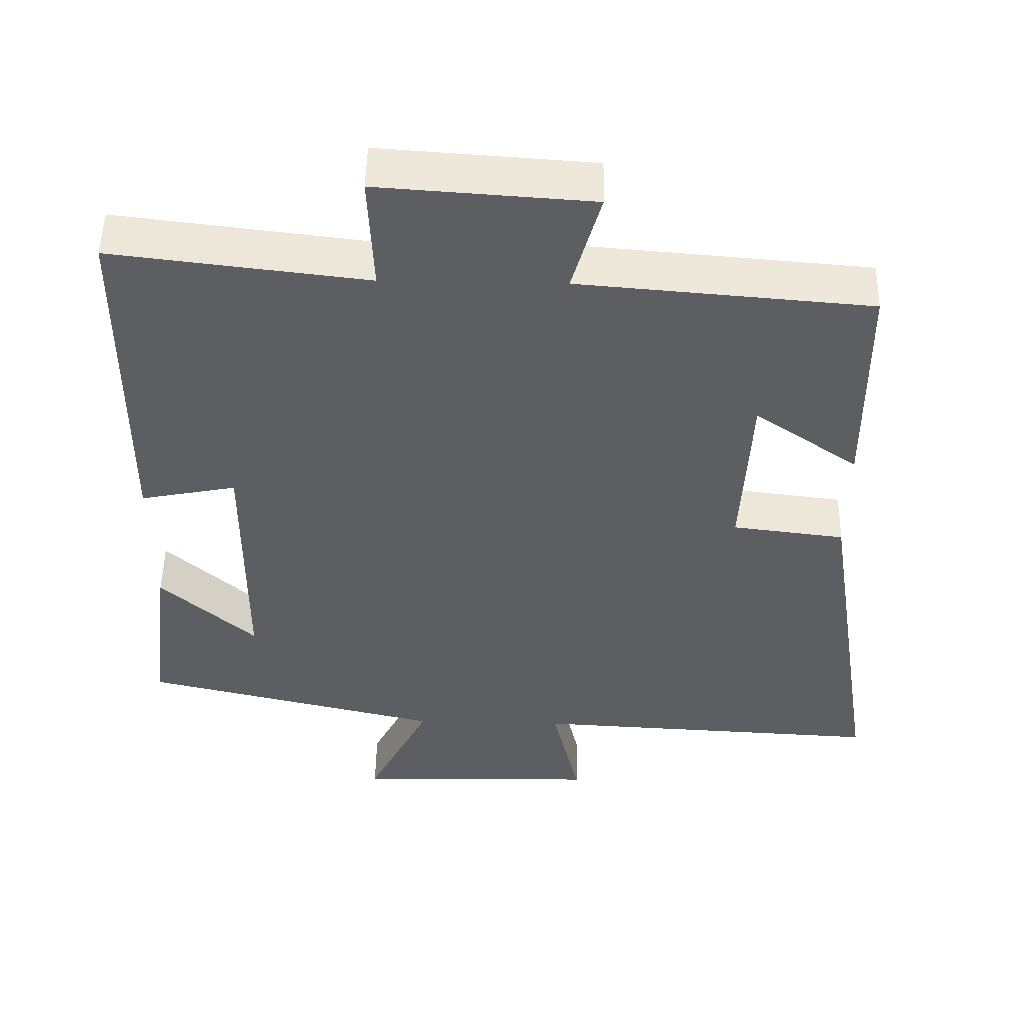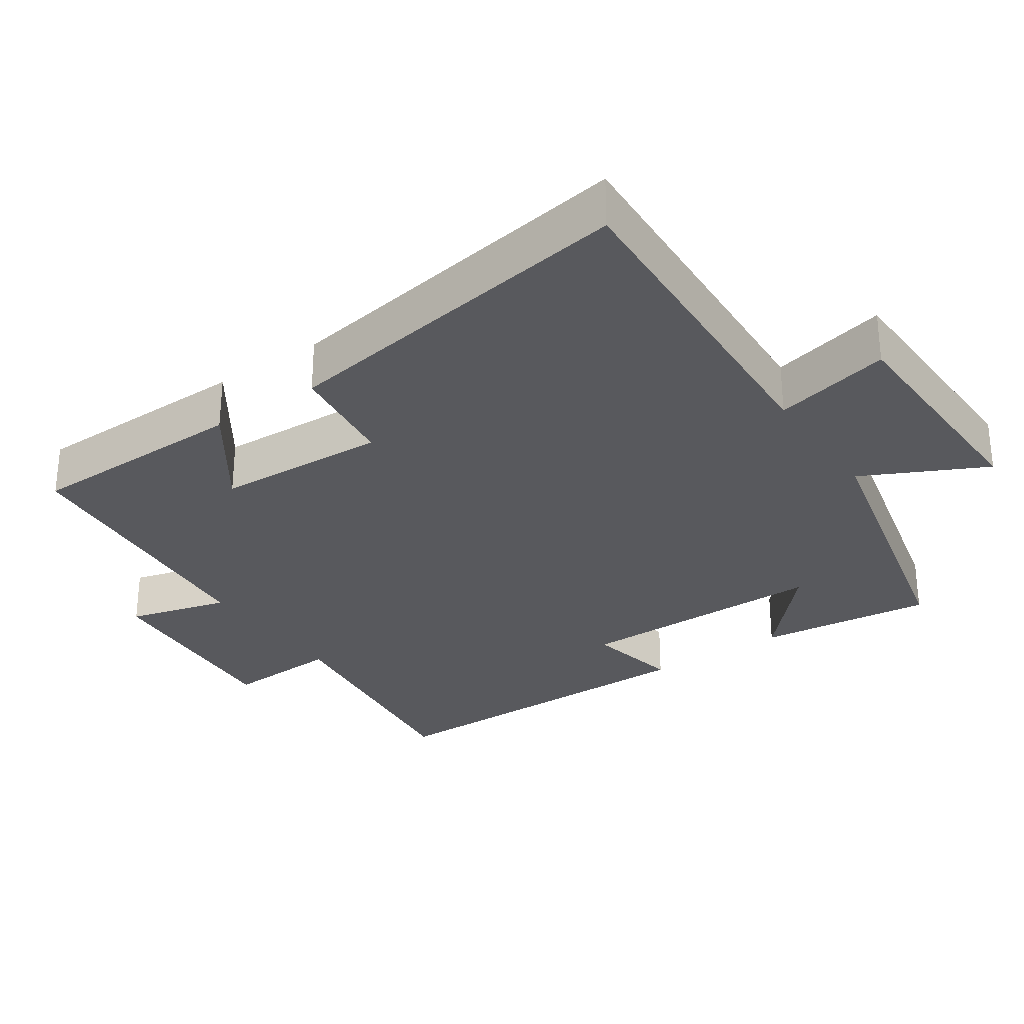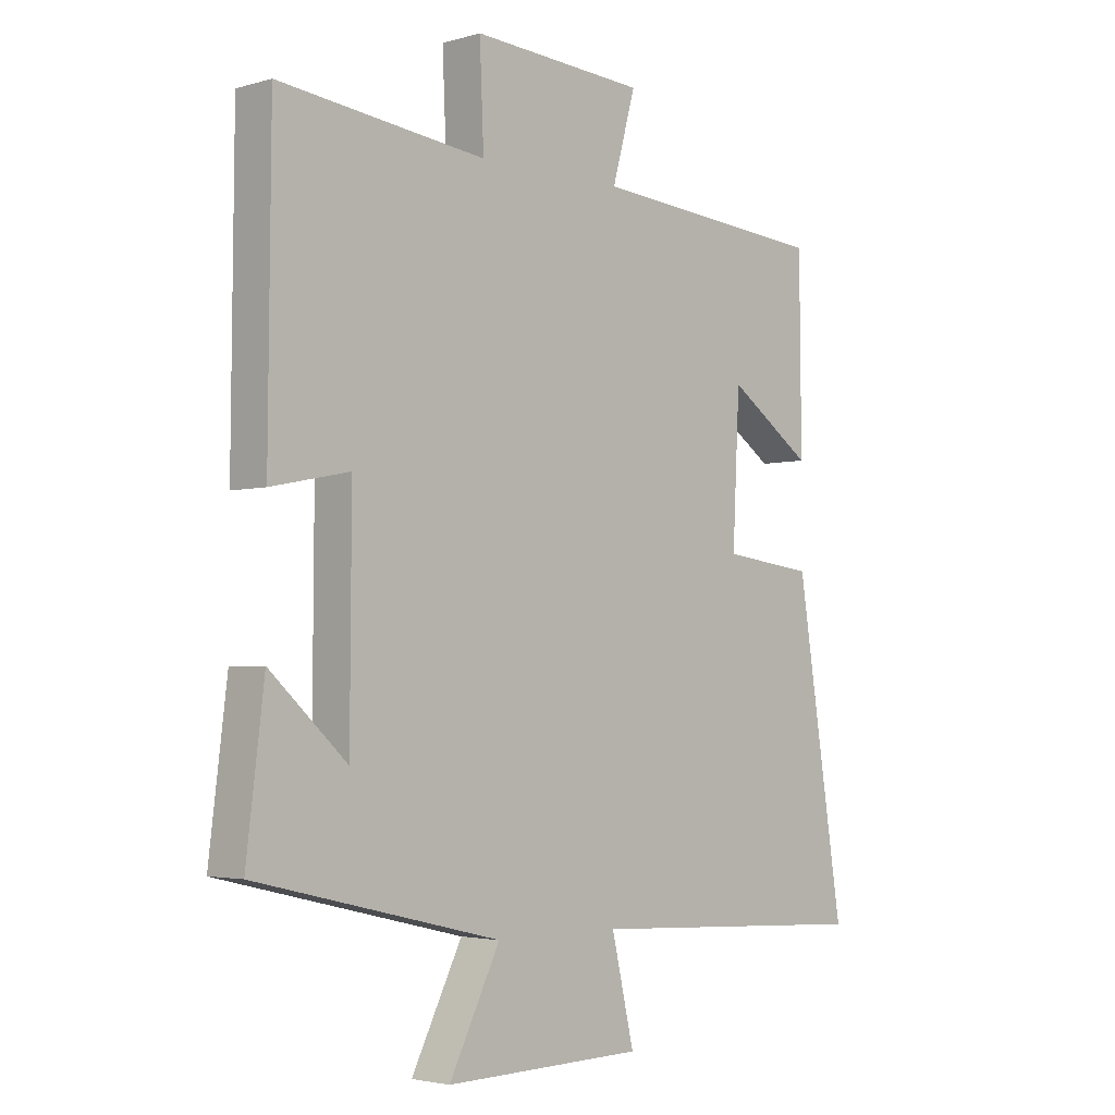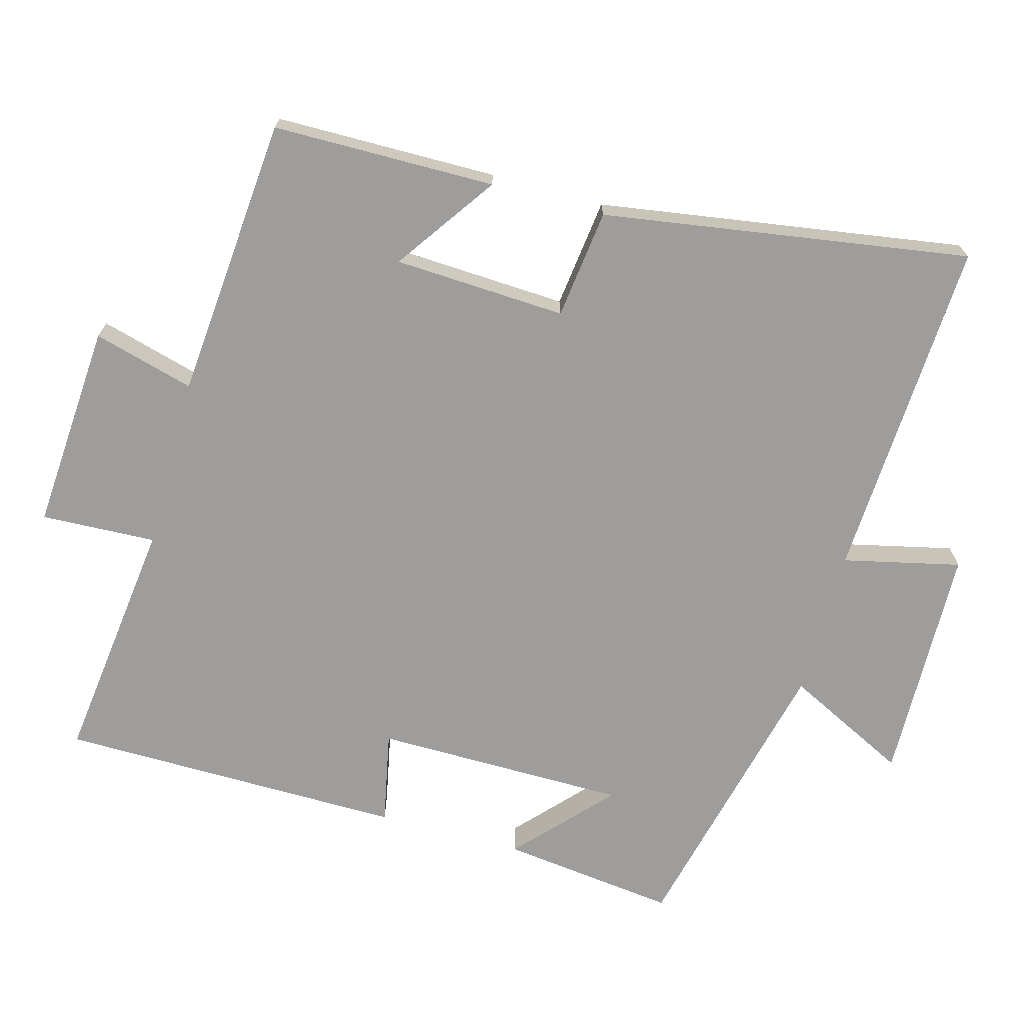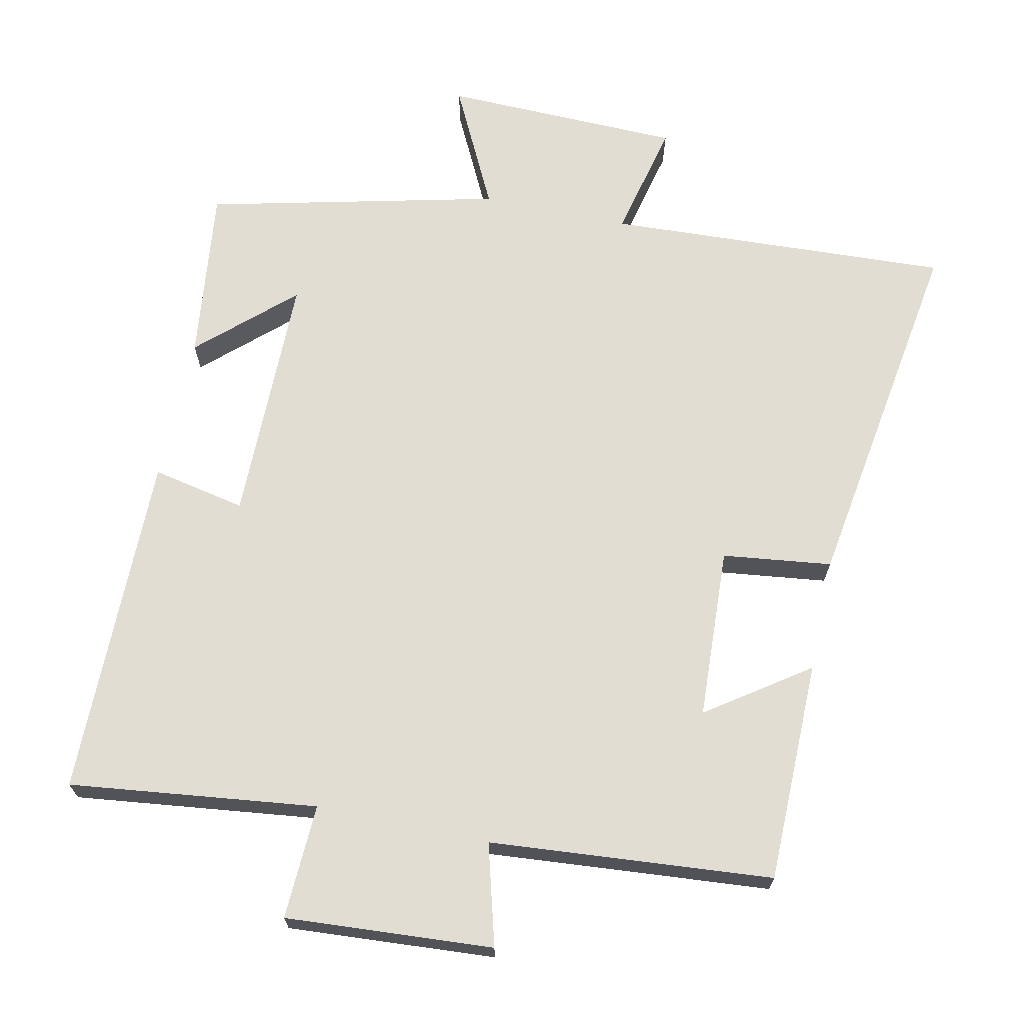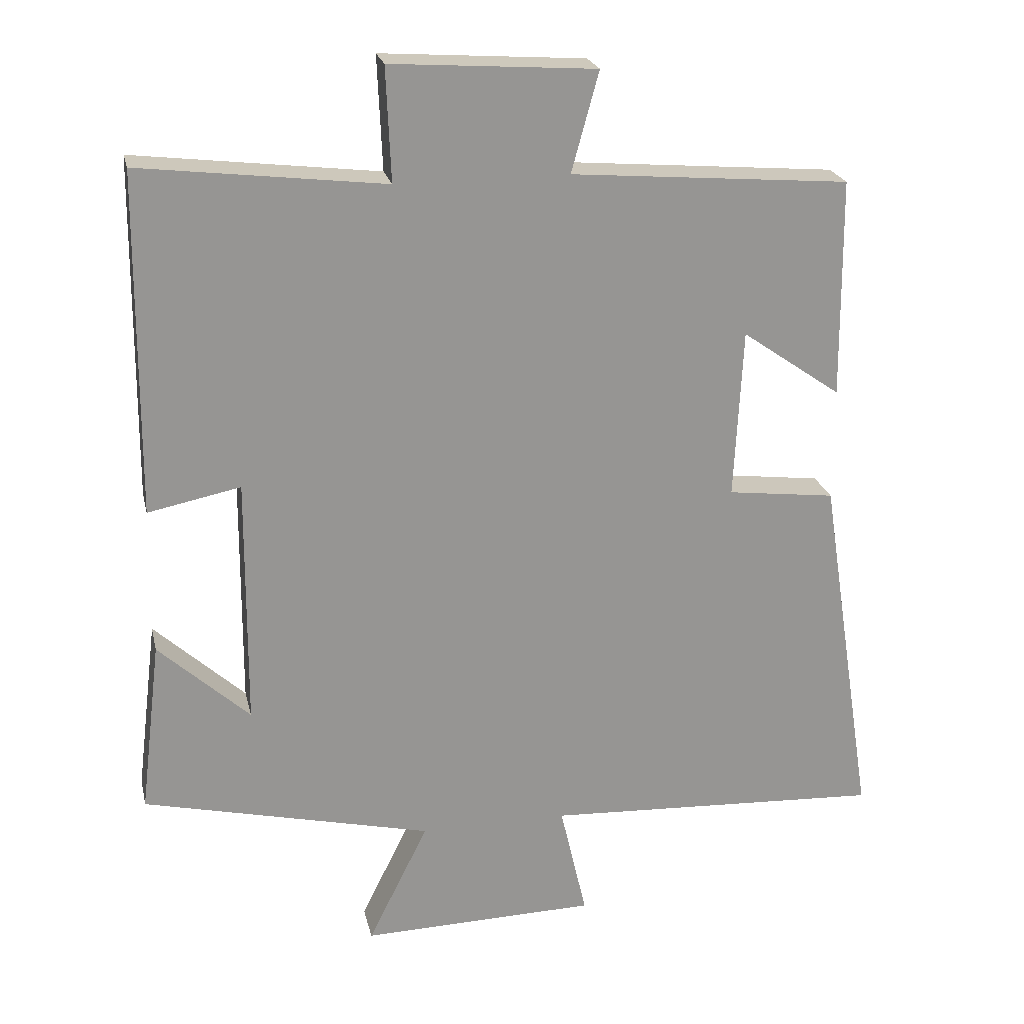
<metadata>
{"format":"obj","ext":"obj","renderer":"f3d","projection":"perspective","resolution":1024,"background":"white","views":[{"elev":50.9,"azim":1.2,"up":"+Z"},{"elev":-29.8,"azim":124.5,"up":"+Y"},{"elev":-3.2,"azim":-45.7,"up":"+Z"},{"elev":-70.4,"azim":74.6,"up":"+Y"},{"elev":68.2,"azim":12.0,"up":"+Y"},{"elev":22.7,"azim":-12.5,"up":"+Z"}]}
</metadata>
<code>
v 0.497 0.07 0.467
v 0.5 0.07 0.154
v 0.358 0.07 0.253
v 0.346 0.07 0.011
v 0.5 0.07 -0.008
v 0.58 0.07 -0.524
v 0.095 0.07 -0.5
v 0.133 0.07 -0.665
v -0.203 0.07 -0.673
v -0.117 0.07 -0.5
v -0.53 0.07 -0.402
v -0.5 0.07 -0.155
v -0.37 0.07 -0.274
v -0.368 0.07 0.082
v -0.5 0.07 0.055
v -0.496 0.07 0.542
v -0.147 0.07 0.5
v -0.154 0.07 0.662
v 0.138 0.07 0.642
v 0.099 0.07 0.5
v 0.497 0 0.467
v 0.5 0 0.154
v 0.358 0 0.253
v 0.346 0 0.011
v 0.5 0 -0.008
v 0.58 0 -0.524
v 0.095 0 -0.5
v 0.133 0 -0.665
v -0.203 0 -0.673
v -0.117 0 -0.5
v -0.53 0 -0.402
v -0.5 0 -0.155
v -0.37 0 -0.274
v -0.368 0 0.082
v -0.5 0 0.055
v -0.496 0 0.542
v -0.147 0 0.5
v -0.154 0 0.662
v 0.138 0 0.642
v 0.099 0 0.5
f 17 18 19 20
f 17 20 1
f 14 15 16 17
f 13 14 17 1
f 11 12 13
f 10 11 13
f 7 8 9 10
f 7 10 13
f 4 5 6 7
f 3 4 7 13
f 1 2 3
f 1 3 13
f 40 39 38 37
f 21 40 37
f 37 36 35 34
f 21 37 34 33
f 33 32 31
f 33 31 30
f 30 29 28 27
f 33 30 27
f 27 26 25 24
f 33 27 24 23
f 23 22 21
f 33 23 21
f 1 21 22 2
f 2 22 23 3
f 3 23 24 4
f 4 24 25 5
f 5 25 26 6
f 6 26 27 7
f 7 27 28 8
f 8 28 29 9
f 9 29 30 10
f 10 30 31 11
f 11 31 32 12
f 12 32 33 13
f 13 33 34 14
f 14 34 35 15
f 15 35 36 16
f 16 36 37 17
f 17 37 38 18
f 18 38 39 19
f 19 39 40 20
f 20 40 21 1

</code>
